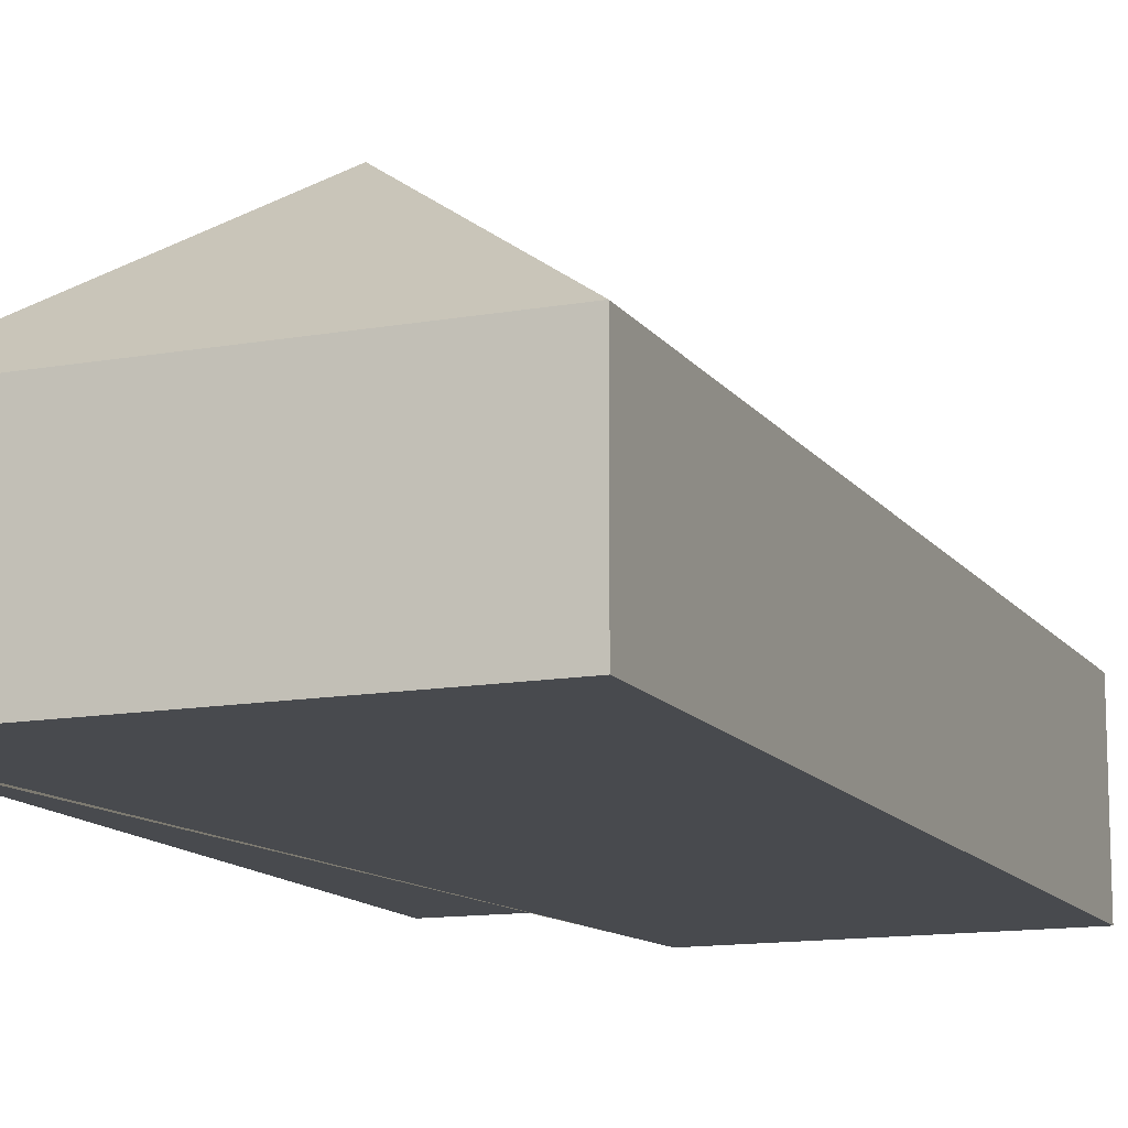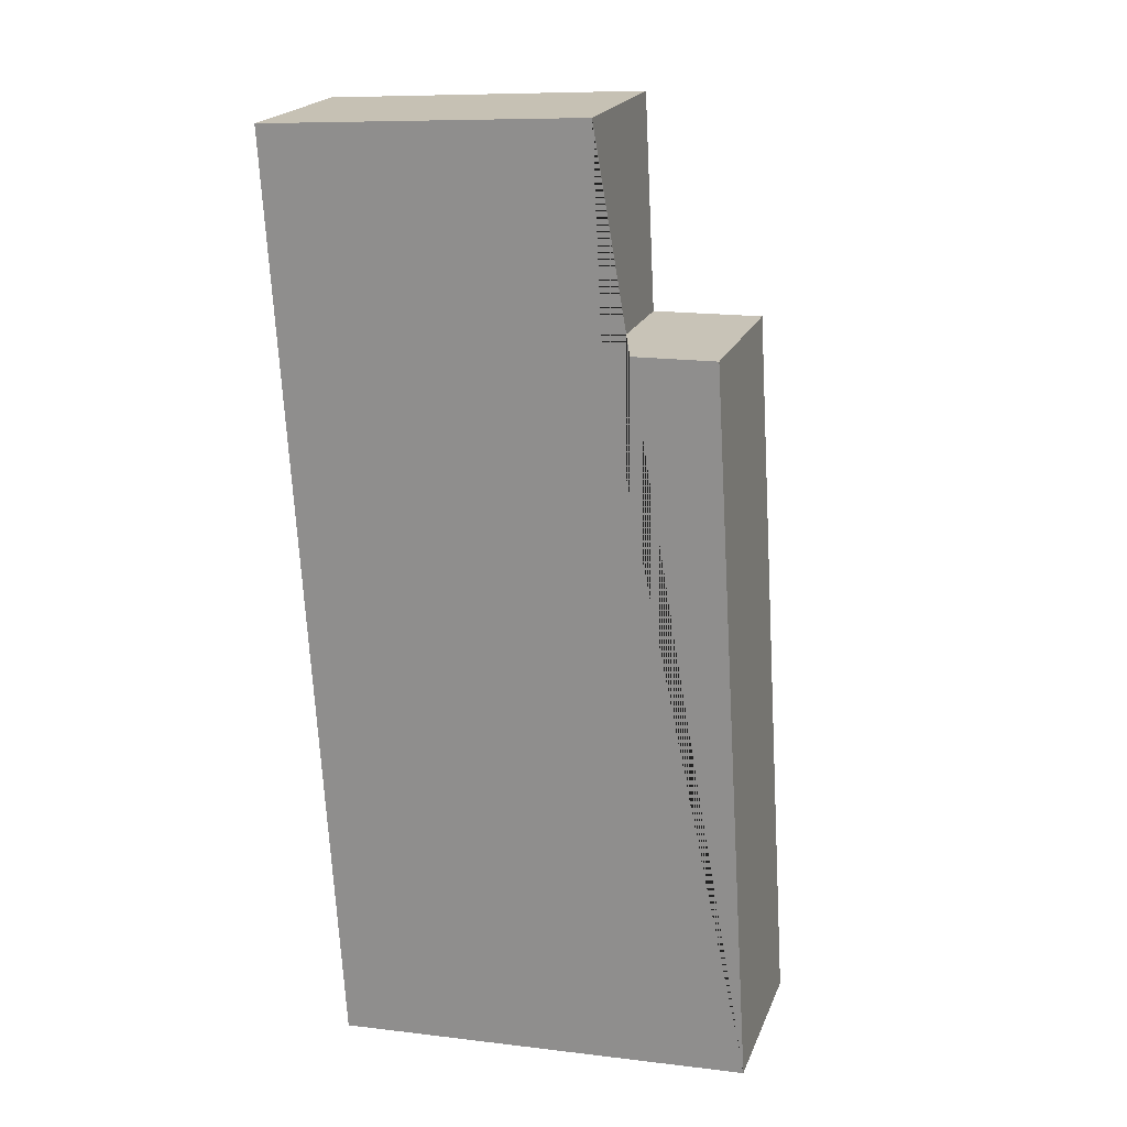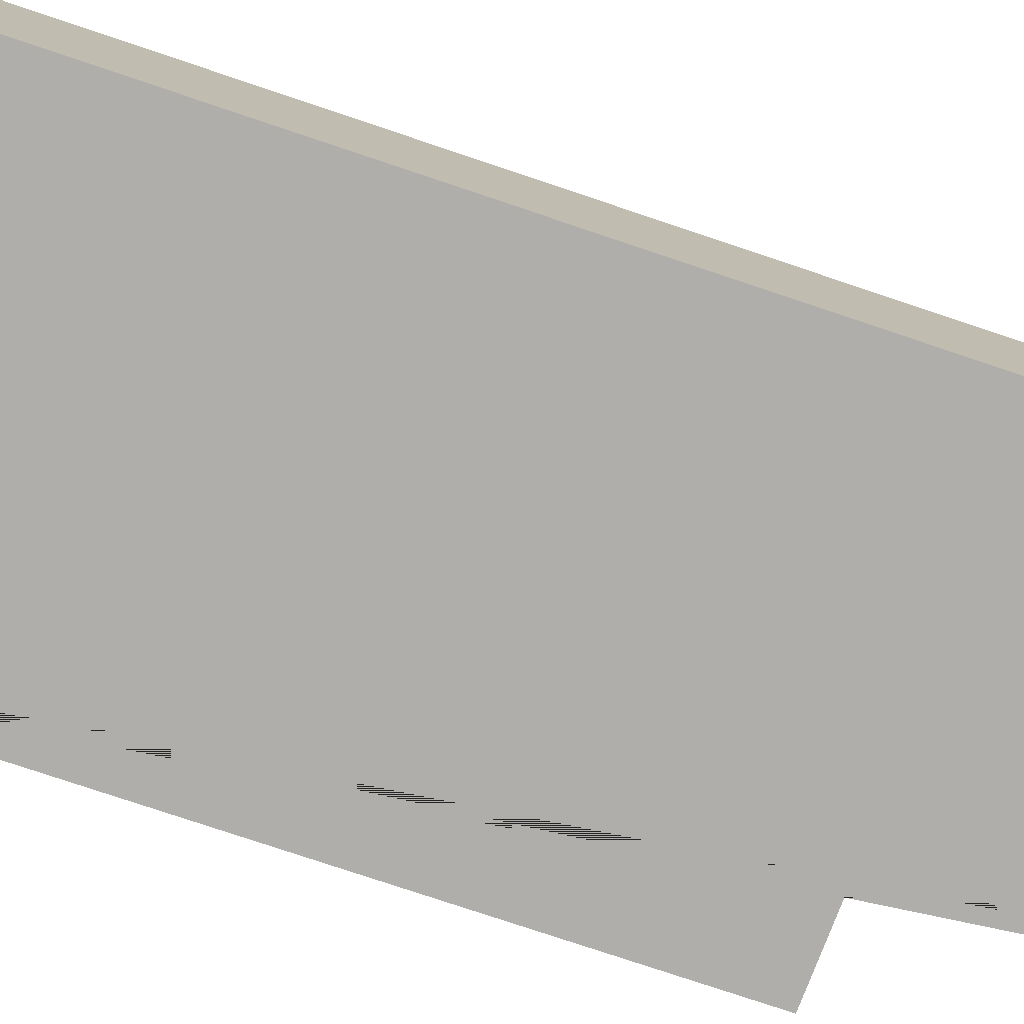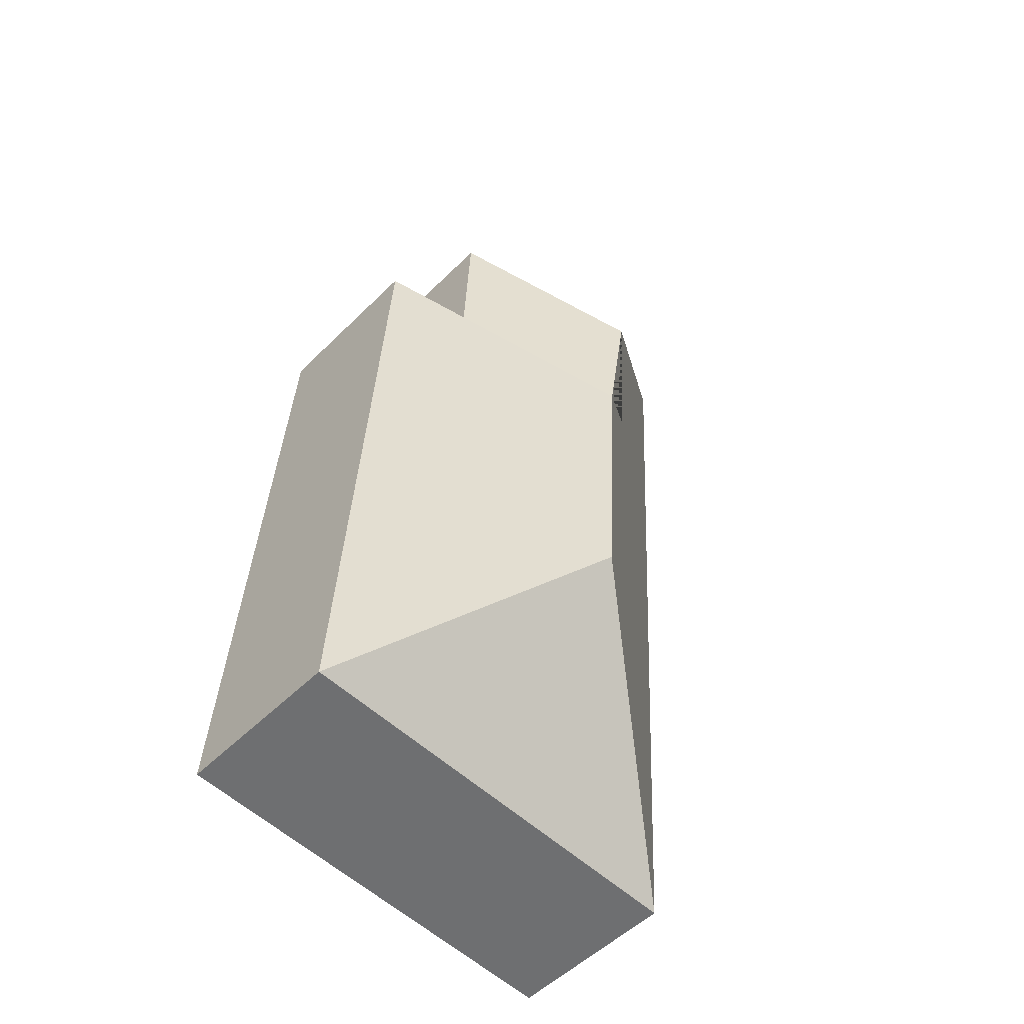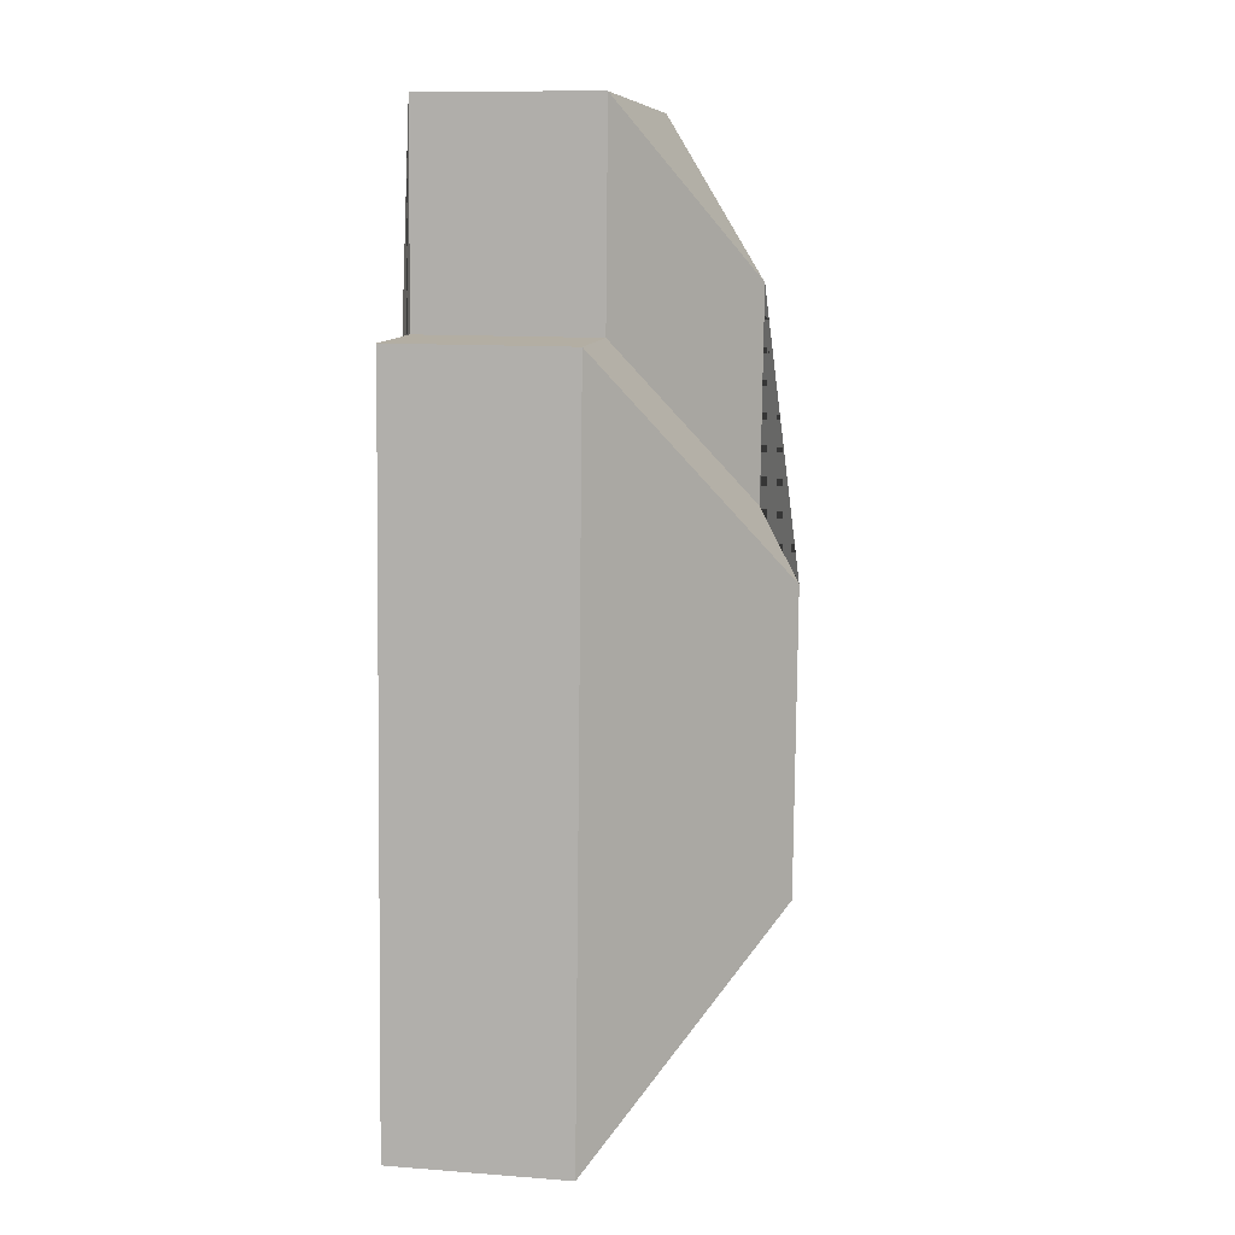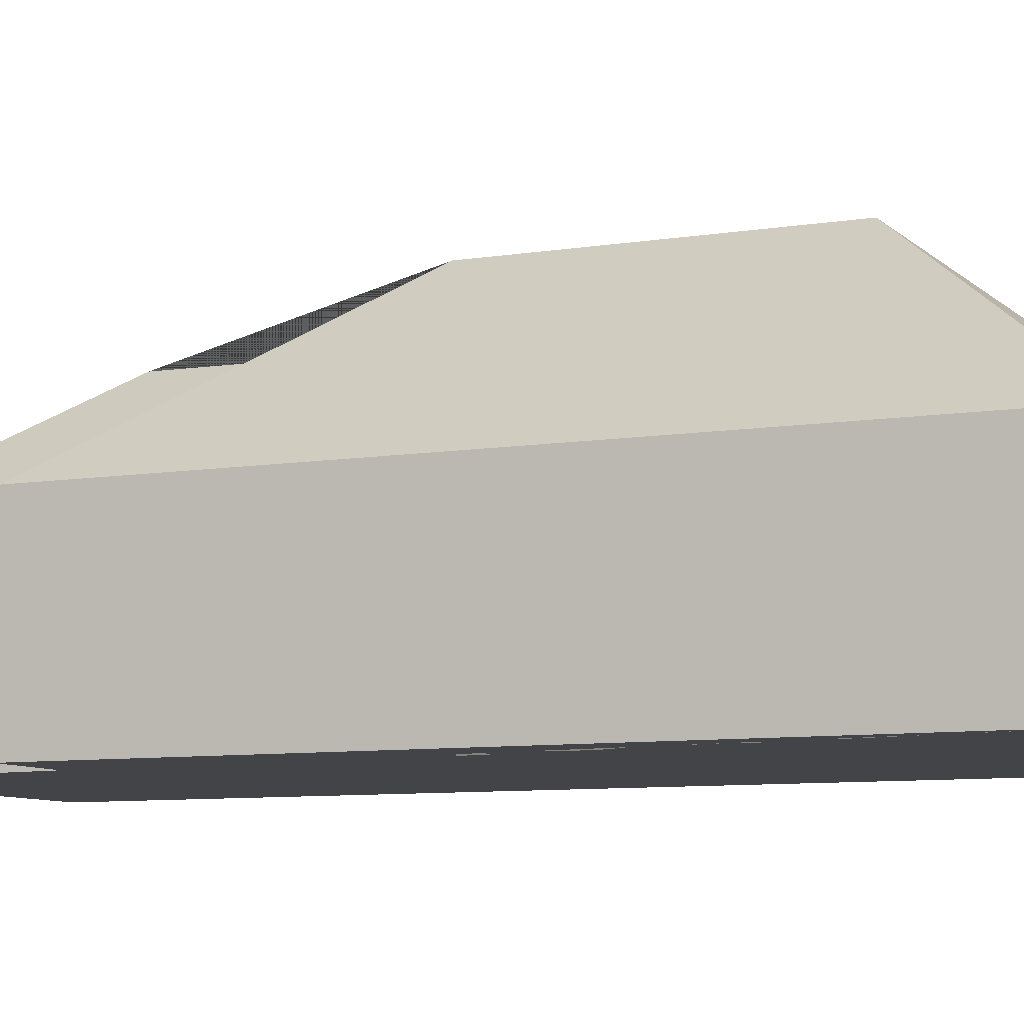
<metadata>
{"format":"obj","ext":"obj","renderer":"f3d","projection":"perspective","resolution":1024,"background":"white","views":[{"elev":-13.1,"azim":-161.3,"up":"+Y"},{"elev":20.3,"azim":17.4,"up":"+Z"},{"elev":-77.6,"azim":-112.0,"up":"+Y"},{"elev":-52.5,"azim":136.7,"up":"+Z"},{"elev":12.3,"azim":100.2,"up":"+Z"},{"elev":-8.0,"azim":111.7,"up":"+Y"}]}
</metadata>
<code>
o CG10_500_045064_0013
v 213.2 75 -416.8
v 194.7 75 -108.4
v 149 75 -109.5
v 144.5 75 -20.2
v 114.7 145 -207.3
v 122.3 145 -333.5
v 82.24 126.2 -93.24
v 87.1 125.9 -181.5
v 8.454 75 -28.43
v 32.6 75 -427.7
v 213.2 0 -416.8
v 194.7 0 -108.4
v 149 0 -109.5
v 144.5 0 -20.2
v 8.454 0 -28.43
v 32.6 0 -427.7
f 9 4 7
f 10 6 1
f 7 8 5 6 10 9
f 5 2 1 6
f 2 3 8 5
f 4 3 8 7
f 11 12 13 14 15 16
f 1 11 12 2
f 2 12 13 3
f 3 13 14 4
f 4 14 15 9
f 9 15 16 10
f 10 16 11 1

</code>
